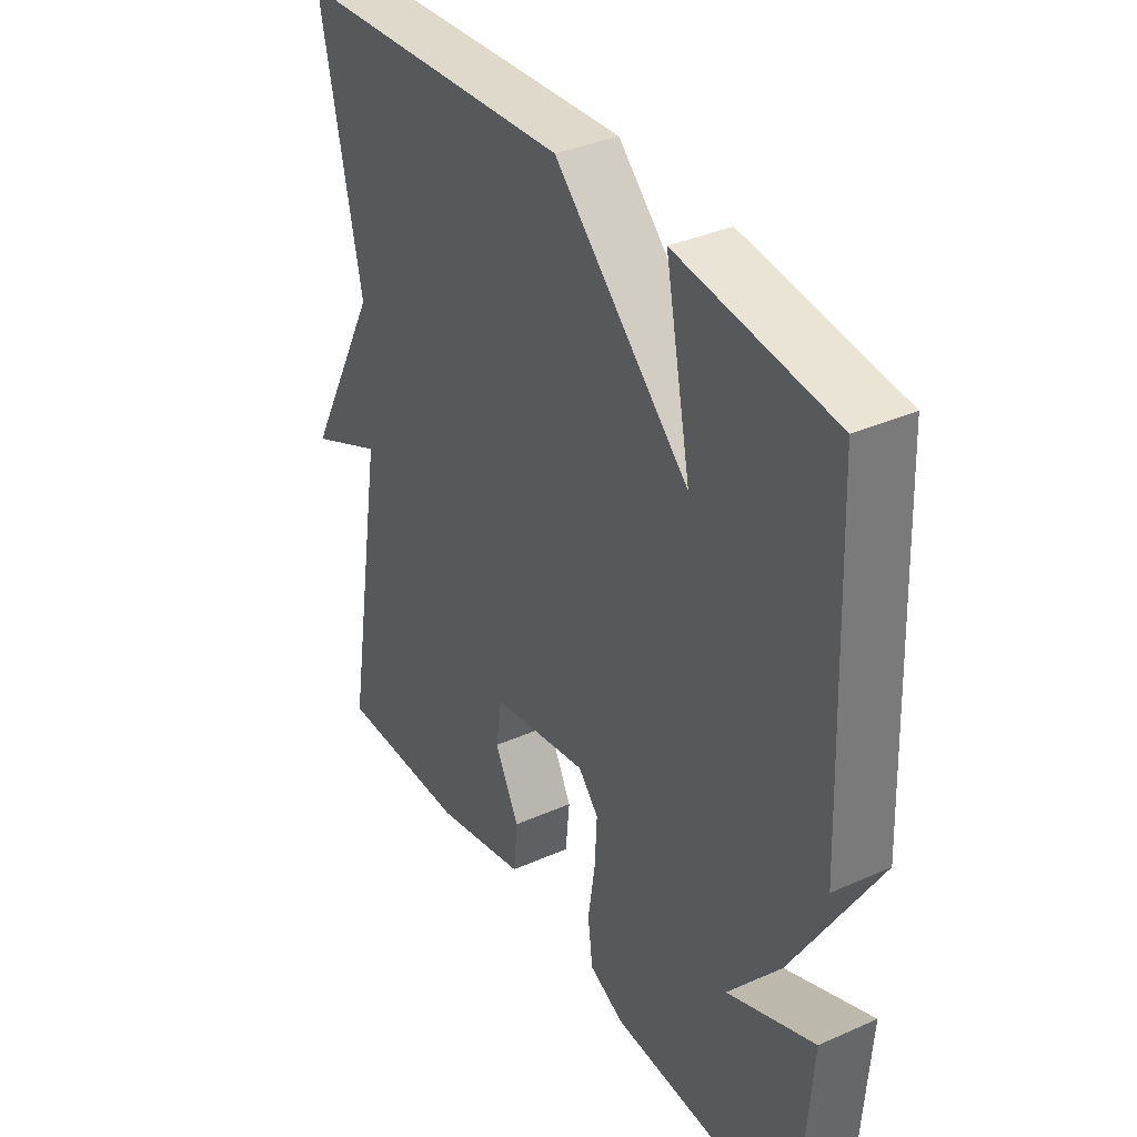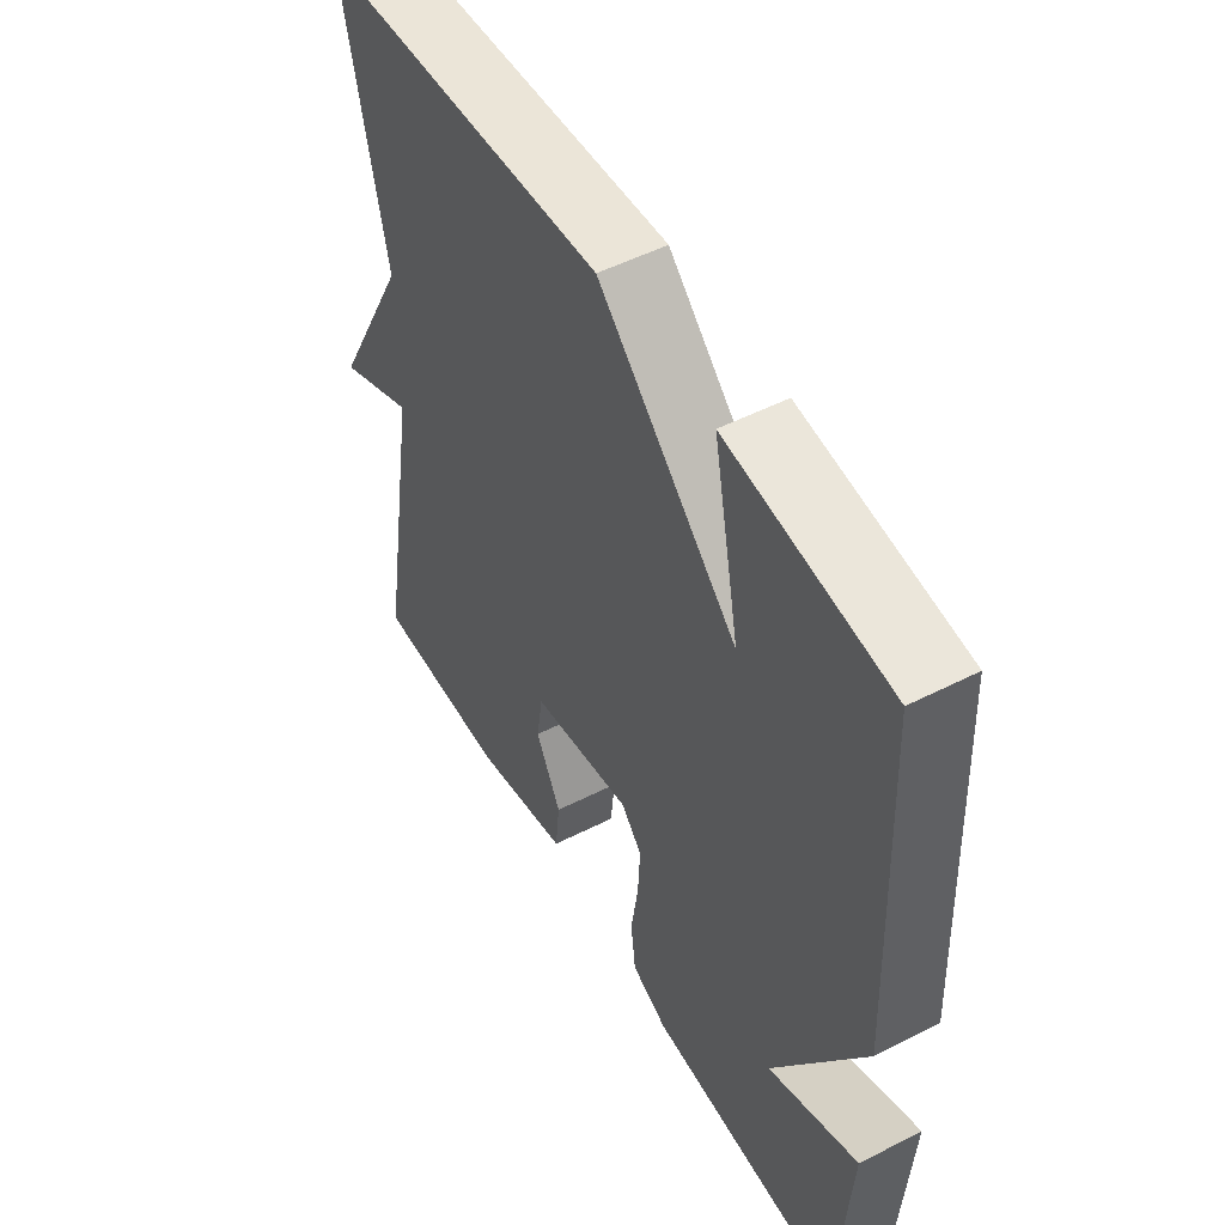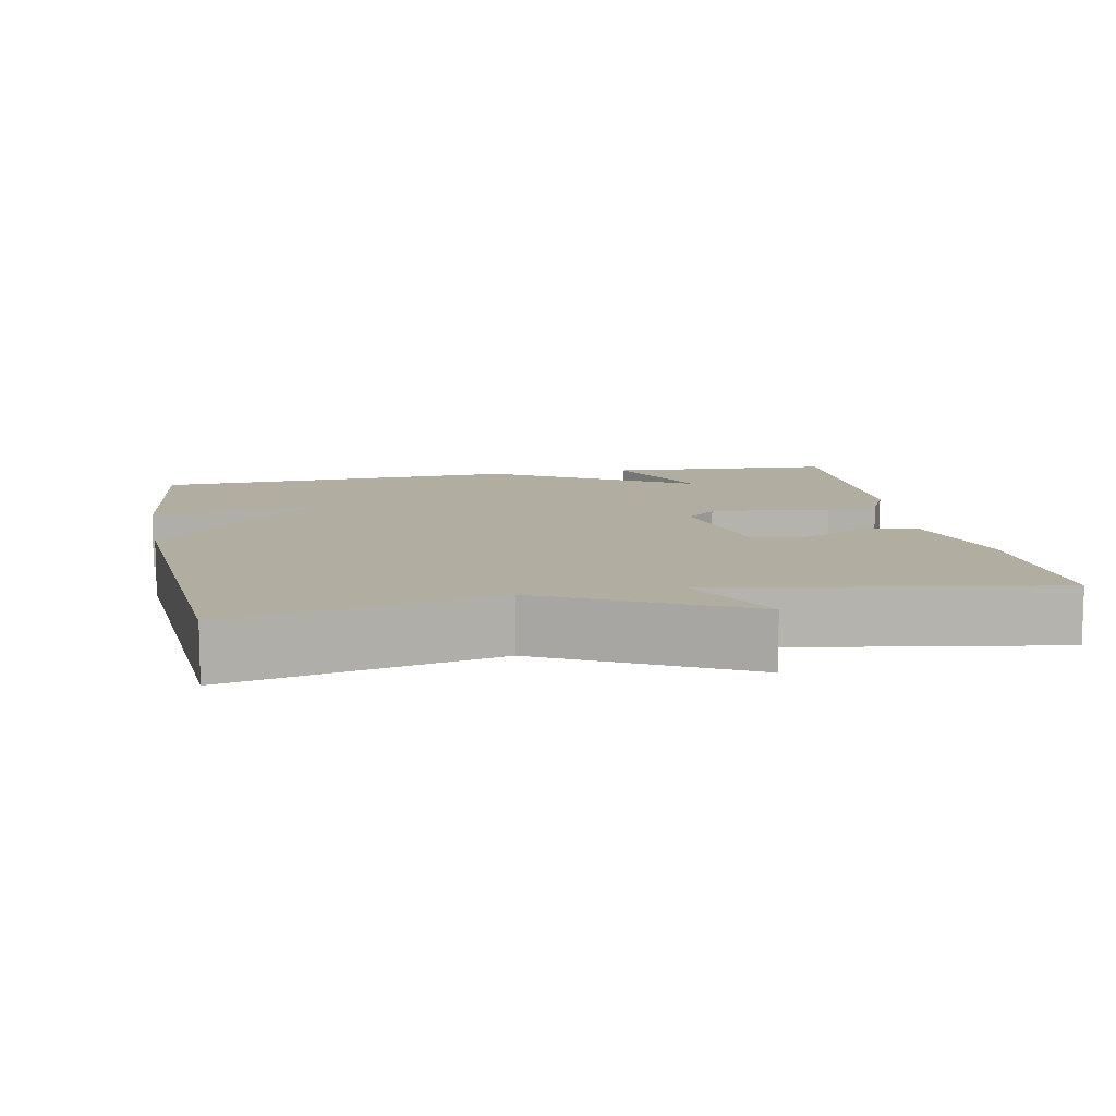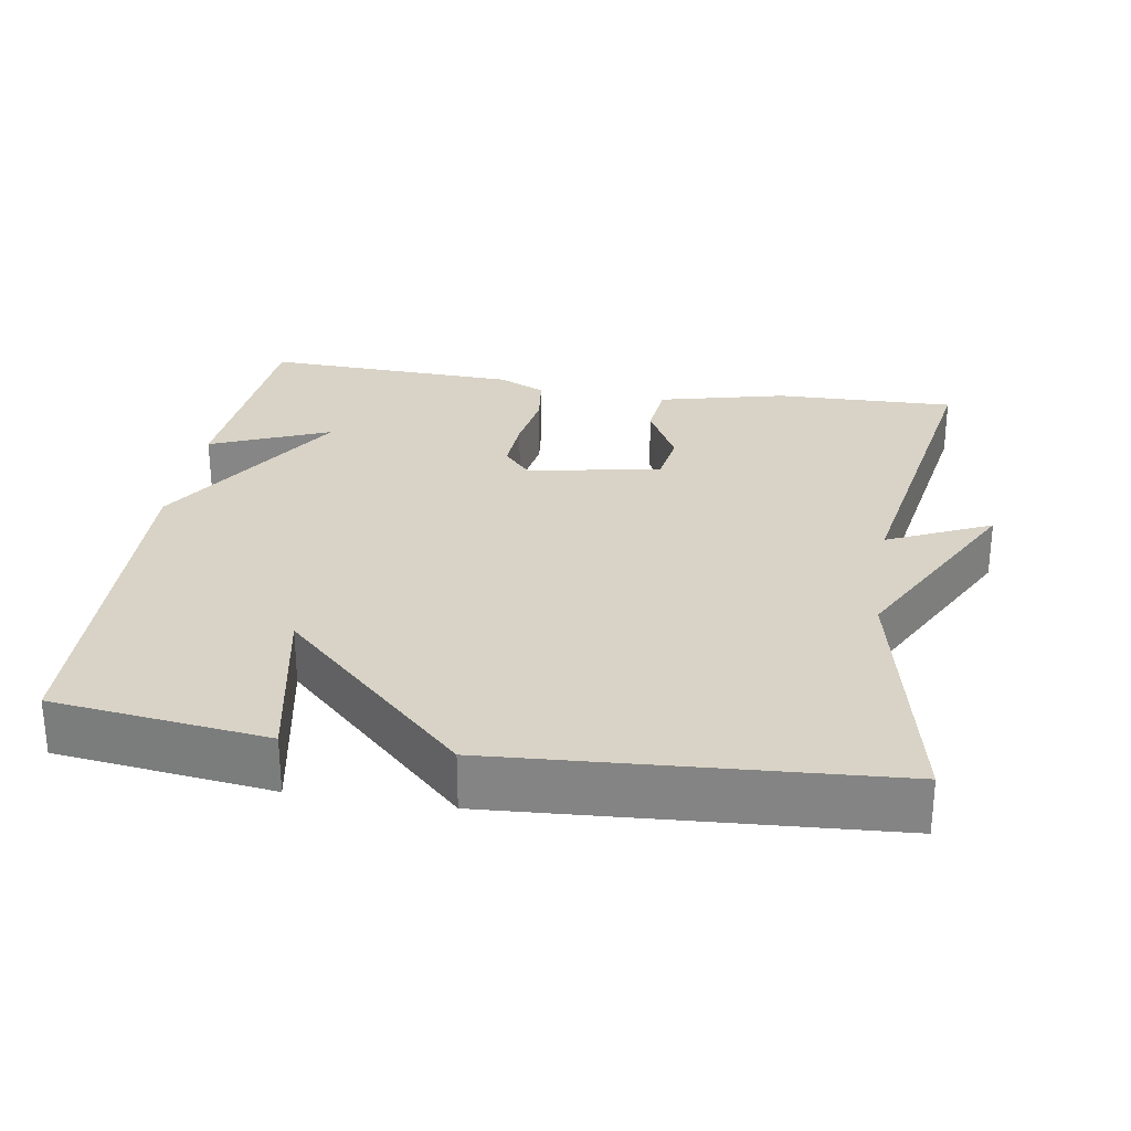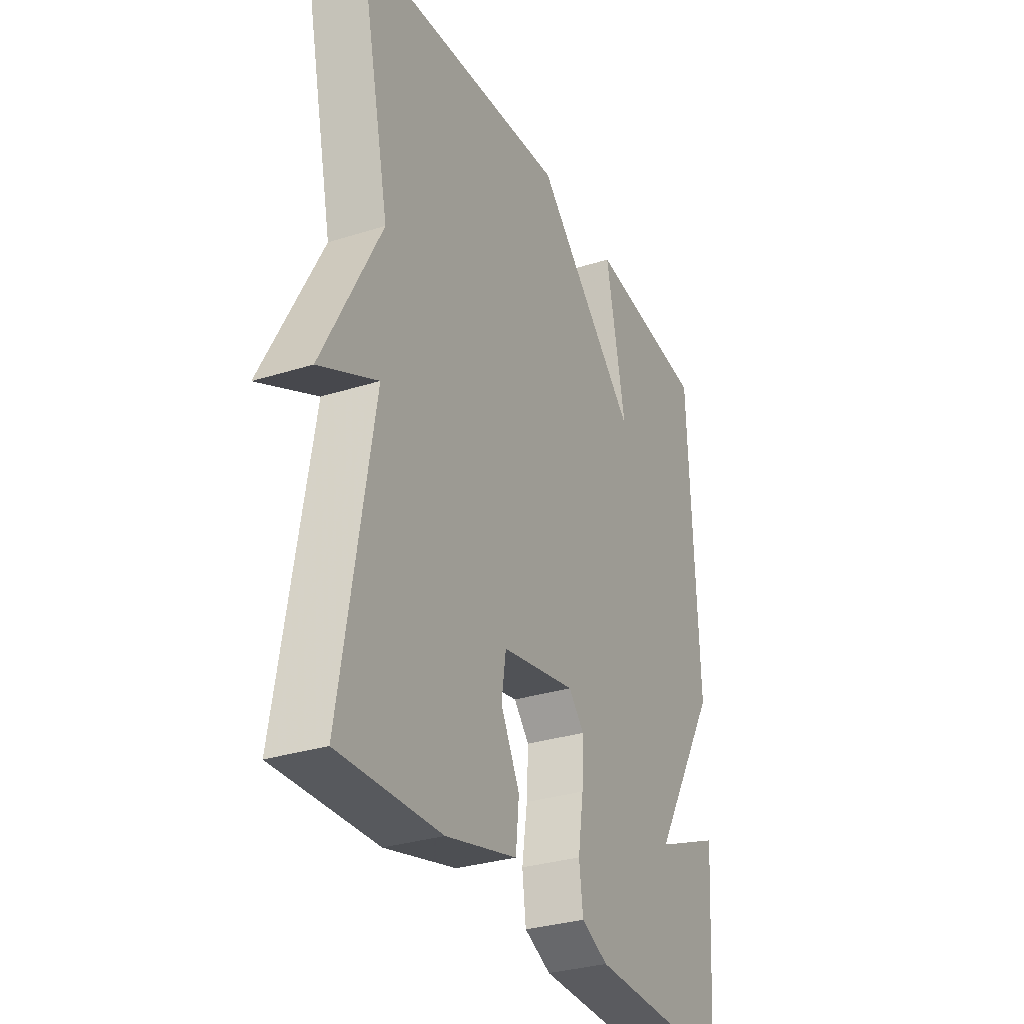
<metadata>
{"format":"obj","ext":"obj","renderer":"f3d","projection":"perspective","resolution":1024,"background":"white","views":[{"elev":36.4,"azim":-120.0,"up":"+Z"},{"elev":51.6,"azim":-118.9,"up":"+Z"},{"elev":10.3,"azim":78.7,"up":"+Y"},{"elev":27.9,"azim":9.3,"up":"+Y"},{"elev":-30.8,"azim":114.5,"up":"+Z"}]}
</metadata>
<code>
v 0.5 0.07 -0.5
v 0.258 0.07 -0.494
v 0.088 0.07 -0.452
v 0.08 0.07 -0.375
v 0.125 0.07 -0.288
v 0.114 0.07 -0.216
v -0.064 0.07 -0.183
v -0.101 0.07 -0.224
v -0.097 0.07 -0.3
v -0.084 0.07 -0.386
v -0.093 0.07 -0.457
v -0.157 0.07 -0.487
v -0.5 0.07 -0.5
v -0.521 0.07 -0.195
v -0.361 0.07 -0.263
v -0.521 0.07 0.005
v -0.5 0.07 0.5
v -0.214 0.07 0.535
v -0.261 0.07 0.299
v -0.014 0.07 0.535
v 0.5 0.07 0.5
v 0.425 0.07 0.147
v 0.563 0.07 -0.118
v 0.425 0.07 -0.053
v 0.5 0 -0.5
v 0.258 0 -0.494
v 0.088 0 -0.452
v 0.08 0 -0.375
v 0.125 0 -0.288
v 0.114 0 -0.216
v -0.064 0 -0.183
v -0.101 0 -0.224
v -0.097 0 -0.3
v -0.084 0 -0.386
v -0.093 0 -0.457
v -0.157 0 -0.487
v -0.5 0 -0.5
v -0.521 0 -0.195
v -0.361 0 -0.263
v -0.521 0 0.005
v -0.5 0 0.5
v -0.214 0 0.535
v -0.261 0 0.299
v -0.014 0 0.535
v 0.5 0 0.5
v 0.425 0 0.147
v 0.563 0 -0.118
v 0.425 0 -0.053
f 22 23 24
f 19 20 21 22
f 19 22 24
f 16 17 18 19
f 15 16 19
f 13 14 15
f 12 13 15
f 11 12 15
f 10 11 15
f 9 10 15 19
f 8 9 19
f 7 8 19
f 6 7 19 24
f 3 4 5
f 2 3 5
f 1 2 5
f 24 1 5
f 5 6 24
f 48 47 46
f 46 45 44 43
f 48 46 43
f 43 42 41 40
f 43 40 39
f 39 38 37
f 39 37 36
f 39 36 35
f 39 35 34
f 43 39 34 33
f 43 33 32
f 43 32 31
f 48 43 31 30
f 29 28 27
f 29 27 26
f 29 26 25
f 29 25 48
f 48 30 29
f 1 25 26 2
f 2 26 27 3
f 3 27 28 4
f 4 28 29 5
f 5 29 30 6
f 6 30 31 7
f 7 31 32 8
f 8 32 33 9
f 9 33 34 10
f 10 34 35 11
f 11 35 36 12
f 12 36 37 13
f 13 37 38 14
f 14 38 39 15
f 15 39 40 16
f 16 40 41 17
f 17 41 42 18
f 18 42 43 19
f 19 43 44 20
f 20 44 45 21
f 21 45 46 22
f 22 46 47 23
f 23 47 48 24
f 24 48 25 1

</code>
